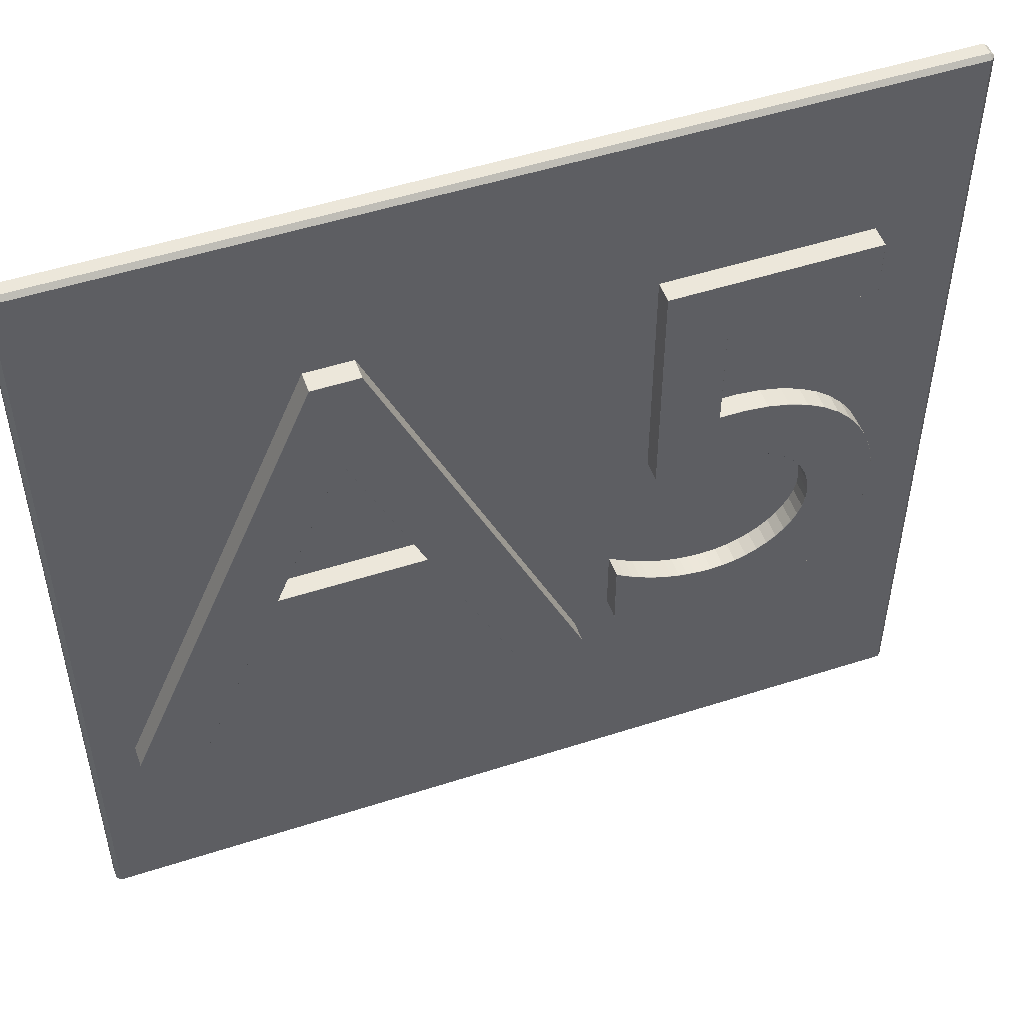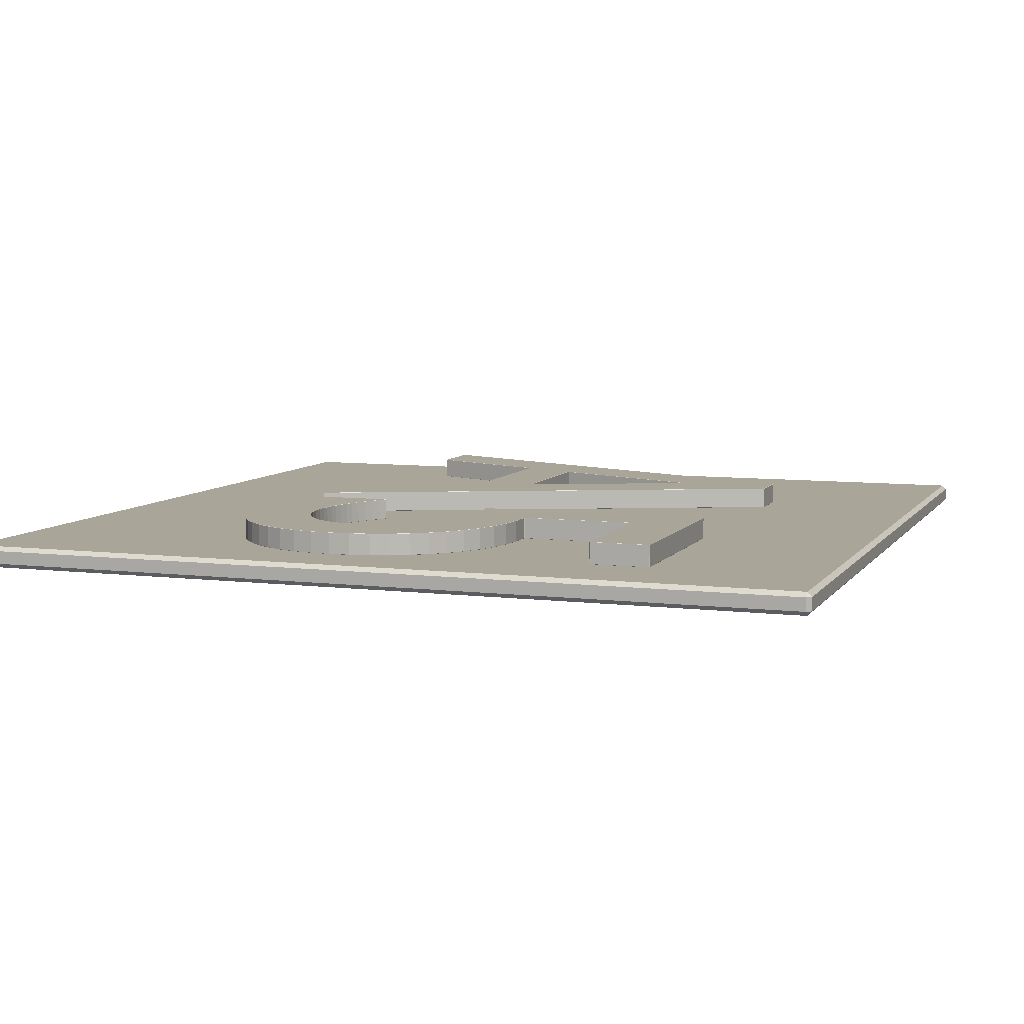
<metadata>
{"format":"obj","ext":"obj","renderer":"f3d","projection":"perspective","resolution":1024,"background":"white","views":[{"elev":51.0,"azim":160.6,"up":"+Z"},{"elev":7.4,"azim":-70.5,"up":"+Y"}]}
</metadata>
<code>
o Text
v -1.579 0.09908 1.199
v -1.578 0.1 1.199
v -1.579 0.09908 1.199
v -0.627 0.09908 1.199
v -0.6262 0.09908 1.199
v -0.6267 0.1 1.199
v -0.627 0.09908 0.08268
v -0.6267 0.1 0.08348
v -0.6262 0.09908 0.08337
v -0.7401 0.09908 0.1041
v -0.74 0.1 0.105
v -0.8457 0.1 0.1137
v -0.8458 0.09908 0.1129
v -0.9428 0.09908 0.1098
v -0.9389 0.1 0.1108
v -1.034 0.1 0.09566
v -1.031 0.09908 0.09581
v -1.11 0.09908 0.07185
v -1.112 0.1 0.07183
v -1.178 0.1 0.04065
v -1.179 0.09908 0.03887
v -1.239 0.09908 -0.002162
v -1.24 0.1 -0.002197
v -1.288 0.1 -0.0494
v -1.288 0.09908 -0.05031
v -1.327 0.09908 -0.1046
v -1.328 0.1 -0.104
v -1.356 0.1 -0.1642
v -1.355 0.09908 -0.1641
v -1.372 0.09908 -0.2279
v -1.373 0.1 -0.2276
v -1.379 0.1 -0.295
v -1.378 0.09908 -0.295
v -1.374 0.09908 -0.3469
v -1.375 0.1 -0.347
v -1.363 0.1 -0.3973
v -1.362 0.09908 -0.3969
v -1.343 0.09908 -0.4444
v -1.344 0.1 -0.4445
v -1.317 0.1 -0.4898
v -1.317 0.09908 -0.489
v -1.285 0.09908 -0.5302
v -1.286 0.1 -0.5303
v -1.247 0.1 -0.569
v -1.247 0.09908 -0.5675
v -1.204 0.09908 -0.6004
v -1.206 0.1 -0.6006
v -1.159 0.1 -0.6285
v -1.157 0.09908 -0.6285
v -1.106 0.09908 -0.6511
v -1.103 0.1 -0.6531
v -1.054 0.1 -0.6682
v -1.051 0.09908 -0.6679
v -0.9941 0.09908 -0.6784
v -0.9973 0.1 -0.6786
v -0.9318 0.1 -0.6825
v -0.9345 0.09908 -0.682
v -0.8952 0.09908 -0.6809
v -0.8936 0.1 -0.6815
v -0.8544 0.1 -0.6781
v -0.8559 0.09908 -0.6775
v -0.8166 0.09908 -0.672
v -0.8153 0.1 -0.6726
v -0.7762 0.1 -0.6649
v -0.7773 0.09908 -0.6643
v -0.7381 0.09908 -0.6543
v -0.7372 0.1 -0.655
v -0.6982 0.1 -0.6429
v -0.699 0.09908 -0.6422
v -0.6599 0.09908 -0.628
v -0.6592 0.1 -0.6287
v -0.6203 0.1 -0.6123
v -0.6208 0.09908 -0.6116
v -0.5819 0.09908 -0.593
v -0.5815 0.1 -0.5938
v -0.5428 0.1 -0.5732
v -0.5431 0.09908 -0.5724
v -0.5044 0.09908 -0.5496
v -0.5042 0.1 -0.5505
v -0.4658 0.09908 -0.5255
v -0.4666 0.1 -0.5262
v -0.4665 0.09908 -0.5251
v -0.4658 0.09908 -0.8416
v -0.4665 0.09908 -0.8428
v -0.4666 0.1 -0.8419
v -0.5135 0.1 -0.8649
v -0.5114 0.09908 -0.8648
v -0.5558 0.09908 -0.885
v -0.5561 0.1 -0.8841
v -0.6017 0.1 -0.903
v -0.5991 0.09908 -0.9029
v -0.6416 0.09908 -0.9186
v -0.6441 0.1 -0.9186
v -0.6802 0.1 -0.9304
v -0.6836 0.09908 -0.9323
v -0.7253 0.09908 -0.9439
v -0.7289 0.1 -0.9439
v -0.763 0.1 -0.9518
v -0.767 0.09908 -0.9535
v -0.809 0.09908 -0.9613
v -0.8152 0.1 -0.9614
v -0.8481 0.1 -0.966
v -0.8515 0.09908 -0.9672
v -0.8948 0.09908 -0.9713
v -0.8949 0.1 -0.9705
v -0.9392 0.1 -0.9729
v -0.9392 0.09908 -0.9738
v -0.9849 0.09908 -0.9746
v -0.9848 0.1 -0.9737
v -1.084 0.1 -0.9678
v -1.084 0.09908 -0.9686
v -1.178 0.1 -0.9505
v -1.178 0.09908 -0.9513
v -1.266 0.09908 -0.9231
v -1.265 0.1 -0.9223
v -1.347 0.09908 -0.8848
v -1.348 0.1 -0.8836
v -1.42 0.1 -0.837
v -1.421 0.09908 -0.837
v -1.488 0.09908 -0.7803
v -1.486 0.1 -0.7804
v -1.546 0.1 -0.7141
v -1.546 0.09908 -0.7153
v -1.594 0.1 -0.6423
v -1.595 0.09908 -0.6427
v -1.634 0.09908 -0.5631
v -1.633 0.1 -0.5628
v -1.662 0.1 -0.4769
v -1.663 0.09908 -0.4772
v -1.68 0.09908 -0.3855
v -1.68 0.1 -0.3854
v -1.686 0.1 -0.2887
v -1.686 0.09908 -0.2887
v -1.68 0.09908 -0.1916
v -1.679 0.1 -0.1918
v -1.661 0.1 -0.09945
v -1.662 0.09908 -0.09923
v -1.633 0.09908 -0.0123
v -1.632 0.1 -0.01263
v -1.591 0.1 0.06788
v -1.592 0.09908 0.06831
v -1.54 0.09908 0.1418
v -1.539 0.1 0.1412
v -1.477 0.1 0.2066
v -1.478 0.09908 0.2072
v -1.406 0.09908 0.2638
v -1.406 0.1 0.2626
v -1.323 0.1 0.3103
v -1.324 0.09908 0.3107
v -1.233 0.09908 0.347
v -1.231 0.1 0.3466
v -1.133 0.1 0.3711
v -1.132 0.09908 0.372
v -1.023 0.09908 0.3848
v -1.023 0.1 0.384
v -0.9062 0.09908 0.3854
v -0.9054 0.1 0.3837
v -0.907 0.09908 0.3845
v -0.907 0.09908 0.9225
v -0.9054 0.1 0.9234
v -0.9062 0.09908 0.9217
v -1.579 0.09908 0.9225
v -1.579 0.09908 0.9234
v -1.578 0.1 0.9234
v 0.6508 0.09908 1.211
v 0.6519 0.09908 1.212
v 0.6516 0.1 1.211
v 0.8673 0.09908 1.212
v 0.8685 0.09908 1.211
v 0.8676 0.1 1.211
v 1.789 0.09908 -0.9462
v 1.789 0.1 -0.9454
v 1.79 0.09908 -0.9455
v 1.476 0.09908 -0.9462
v 1.475 0.09908 -0.9455
v 1.476 0.1 -0.9454
v 1.204 0.09908 -0.3139
v 1.205 0.1 -0.313
v 1.205 0.09908 -0.3147
v 0.2933 0.09908 -0.3139
v 0.2921 0.09908 -0.3146
v 0.2919 0.1 -0.313
v 0.0065 0.09908 -0.9455
v 0.00531 0.09908 -0.9462
v 0.005609 0.1 -0.9454
v -0.3081 0.09908 -0.9455
v -0.3072 0.1 -0.9454
v -0.3076 0.09908 -0.9462
v 0.764 0.09908 0.7393
v 0.7644 0.1 0.7422
v 0.7647 0.09908 0.7393
v 0.4186 0.09908 -0.03626
v 0.4191 0.09908 -0.03703
v 0.417 0.1 -0.03787
v 1.085 0.09908 -0.03625
v 1.087 0.1 -0.03787
v 1.084 0.09908 -0.03703
v -1.579 0.000921 1.199
v -1.579 0.000921 1.199
v -1.578 0 1.199
v -0.627 0.000921 1.199
v -0.6267 0 1.199
v -0.6262 0.000921 1.199
v -0.627 0.000921 0.08268
v -0.6262 0.000921 0.08337
v -0.6267 0 0.08348
v -0.74 0 0.105
v -0.7401 0.000921 0.1041
v -0.8458 0.000921 0.1129
v -0.8457 0 0.1137
v -0.9389 0 0.1108
v -0.9428 0.000921 0.1098
v -1.031 0.000921 0.09581
v -1.034 0 0.09566
v -1.112 0 0.07183
v -1.11 0.000921 0.07185
v -1.179 0.000921 0.03887
v -1.178 0 0.04065
v -1.24 0 -0.002197
v -1.239 0.000921 -0.002162
v -1.288 0.000921 -0.05031
v -1.288 0 -0.0494
v -1.328 0 -0.104
v -1.327 0.000921 -0.1046
v -1.355 0.000921 -0.1641
v -1.356 0 -0.1642
v -1.373 0 -0.2276
v -1.372 0.000921 -0.2279
v -1.378 0.000921 -0.295
v -1.379 0 -0.295
v -1.375 0 -0.347
v -1.374 0.000921 -0.3469
v -1.362 0.000921 -0.3969
v -1.363 0 -0.3973
v -1.344 0 -0.4445
v -1.343 0.000921 -0.4444
v -1.317 0.000921 -0.489
v -1.317 0 -0.4898
v -1.286 0 -0.5303
v -1.285 0.000921 -0.5302
v -1.247 0.000921 -0.5675
v -1.247 0 -0.569
v -1.206 0 -0.6006
v -1.204 0.000921 -0.6004
v -1.157 0.000921 -0.6285
v -1.159 0 -0.6285
v -1.103 0 -0.6531
v -1.106 0.000921 -0.6511
v -1.051 0.000921 -0.6679
v -1.054 0 -0.6682
v -0.9973 0 -0.6786
v -0.9941 0.000921 -0.6784
v -0.9345 0.000921 -0.682
v -0.9318 0 -0.6825
v -0.8936 0 -0.6815
v -0.8952 0.000921 -0.6809
v -0.8559 0.000921 -0.6775
v -0.8544 0 -0.6781
v -0.8153 0 -0.6726
v -0.8166 0.000921 -0.672
v -0.7773 0.000921 -0.6643
v -0.7762 0 -0.6649
v -0.7372 0 -0.655
v -0.7381 0.000921 -0.6543
v -0.699 0.000921 -0.6422
v -0.6982 0 -0.6429
v -0.6592 0 -0.6287
v -0.6599 0.000921 -0.628
v -0.6208 0.000921 -0.6116
v -0.6203 0 -0.6123
v -0.5815 0 -0.5938
v -0.5819 0.000921 -0.593
v -0.5431 0.000921 -0.5724
v -0.5428 0 -0.5732
v -0.5042 0 -0.5505
v -0.5044 0.000921 -0.5496
v -0.4658 0.000921 -0.5255
v -0.4665 0.000921 -0.5251
v -0.4666 0 -0.5262
v -0.4658 0.000921 -0.8416
v -0.4666 0 -0.8419
v -0.4665 0.000921 -0.8428
v -0.5114 0.000921 -0.8648
v -0.5135 0 -0.8649
v -0.5561 0 -0.8841
v -0.5558 0.000921 -0.885
v -0.5991 0.000921 -0.9029
v -0.6017 0 -0.903
v -0.6441 0 -0.9186
v -0.6416 0.000921 -0.9186
v -0.6836 0.000921 -0.9323
v -0.6802 0 -0.9304
v -0.7289 0 -0.9439
v -0.7253 0.000921 -0.9439
v -0.767 0.000921 -0.9535
v -0.763 0 -0.9518
v -0.8152 0 -0.9614
v -0.809 0.000921 -0.9613
v -0.8515 0.000921 -0.9672
v -0.8481 0 -0.966
v -0.8949 0 -0.9705
v -0.8948 0.000921 -0.9713
v -0.9392 0.000921 -0.9738
v -0.9392 0 -0.9729
v -0.9848 0 -0.9737
v -0.9849 0.000921 -0.9746
v -1.084 0.000921 -0.9686
v -1.084 0 -0.9678
v -1.178 0.000921 -0.9513
v -1.178 0 -0.9505
v -1.265 0 -0.9223
v -1.266 0.000921 -0.9231
v -1.348 0 -0.8836
v -1.347 0.000921 -0.8848
v -1.421 0.000921 -0.837
v -1.42 0 -0.837
v -1.486 0 -0.7804
v -1.488 0.000921 -0.7803
v -1.546 0.000921 -0.7153
v -1.546 0 -0.7141
v -1.595 0.000921 -0.6427
v -1.594 0 -0.6423
v -1.633 0 -0.5628
v -1.634 0.000921 -0.5631
v -1.663 0.000921 -0.4772
v -1.662 0 -0.4769
v -1.68 0 -0.3854
v -1.68 0.000921 -0.3855
v -1.686 0.000921 -0.2887
v -1.686 0 -0.2887
v -1.679 0 -0.1918
v -1.68 0.000921 -0.1916
v -1.662 0.000921 -0.09923
v -1.661 0 -0.09945
v -1.632 0 -0.01263
v -1.633 0.000921 -0.0123
v -1.592 0.000921 0.06831
v -1.591 0 0.06788
v -1.539 0 0.1412
v -1.54 0.000921 0.1418
v -1.478 0.000921 0.2072
v -1.477 0 0.2066
v -1.406 0 0.2626
v -1.406 0.000921 0.2638
v -1.324 0.000921 0.3107
v -1.323 0 0.3103
v -1.231 0 0.3466
v -1.233 0.000921 0.347
v -1.132 0.000921 0.372
v -1.133 0 0.3711
v -1.023 0 0.384
v -1.023 0.000921 0.3848
v -0.9062 0.000921 0.3854
v -0.907 0.000921 0.3845
v -0.9054 0 0.3837
v -0.907 0.000921 0.9225
v -0.9062 0.000921 0.9217
v -0.9054 0 0.9234
v -1.579 0.000921 0.9225
v -1.578 0 0.9234
v -1.579 0.000921 0.9234
v 0.6508 0.000921 1.211
v 0.6516 0 1.211
v 0.6519 0.000921 1.212
v 0.8673 0.000921 1.212
v 0.8676 0 1.211
v 0.8685 0.000921 1.211
v 1.789 0.000921 -0.9462
v 1.79 0.000921 -0.9455
v 1.789 0 -0.9454
v 1.476 0.000921 -0.9462
v 1.476 0 -0.9454
v 1.475 0.000921 -0.9455
v 1.204 0.000921 -0.3139
v 1.205 0.000921 -0.3147
v 1.205 0 -0.313
v 0.2933 0.000921 -0.3139
v 0.2919 0 -0.313
v 0.2921 0.000921 -0.3146
v 0.0065 0.000921 -0.9455
v 0.005609 0 -0.9454
v 0.00531 0.000921 -0.9462
v -0.3081 0.000921 -0.9455
v -0.3076 0.000921 -0.9462
v -0.3072 0 -0.9454
v 0.764 0.000921 0.7393
v 0.7647 0.000921 0.7393
v 0.7644 0 0.7422
v 0.4186 0.000921 -0.03626
v 0.417 0 -0.03787
v 0.4191 0.000921 -0.03703
v 1.085 0.000921 -0.03625
v 1.084 0.000921 -0.03703
v 1.087 0 -0.03787
f 10 7 204 208
f 160 164 2
f 3 163 361 199
f 13 10 208 209
f 158 154 352 354
f 8 157 160
f 8 152 157
f 8 151 152
f 8 148 151
f 8 147 148
f 14 13 209 212
f 11 144 147
f 17 14 212 213
f 12 143 144
f 18 17 213 216
f 15 140 143
f 20 140 19
f 21 18 216 217
f 25 22 220 221
f 20 139 140
f 26 25 221 224
f 29 26 224 225
f 24 136 139
f 30 29 225 228
f 27 135 136
f 31 132 135
f 33 30 228 229
f 34 33 229 232
f 37 34 232 233
f 32 131 132
f 38 37 233 236
f 41 38 236 237
f 36 128 131
f 42 41 237 240
f 45 42 240 241
f 40 127 128
f 83 80 277 280
f 46 45 241 244
f 82 78 276 278
f 49 46 244 245
f 44 124 127
f 77 74 272 273
f 85 75 76
f 50 49 245 248
f 73 70 268 269
f 85 71 72
f 51 122 124
f 69 66 264 265
f 53 50 248 249
f 54 53 249 252
f 85 67 68
f 65 62 260 261
f 56 122 55
f 85 63 64
f 61 58 256 257
f 57 54 252 253
f 85 122 56
f 85 59 60
f 88 87 283 286
f 85 121 122
f 85 118 121
f 85 117 118
f 91 88 286 287
f 92 91 287 290
f 89 115 117
f 95 92 290 291
f 96 95 291 294
f 99 96 294 295
f 94 112 115
f 100 99 295 298
f 103 100 298 299
f 98 110 112
f 104 103 299 302
f 107 104 302 303
f 108 107 303 306
f 105 109 110
f 172 190 167
f 190 187 167
f 168 166 364 365
f 179 175 373 375
f 192 189 386 389
f 172 196 190
f 182 187 194
f 178 194 196
f 183 181 379 380
f 172 178 196
f 188 184 382 384
f 206 343 207
f 358 200 360
f 206 202 358
f 207 342 210
f 388 363 385
f 206 358 355
f 206 355 350
f 206 350 347
f 206 347 346
f 206 346 343
f 210 339 211
f 207 343 342
f 214 211 338
f 210 342 339
f 215 214 338
f 211 339 338
f 218 215 338
f 219 218 335
f 222 219 335
f 218 338 335
f 223 222 334
f 226 223 331
f 222 335 334
f 227 226 331
f 223 334 331
f 227 331 330
f 230 227 330
f 231 230 327
f 234 231 327
f 230 330 327
f 235 234 326
f 238 235 326
f 234 327 326
f 239 238 323
f 242 239 323
f 238 326 323
f 284 281 313
f 243 242 322
f 281 279 275
f 246 243 322
f 242 323 322
f 281 275 274
f 281 274 271
f 247 246 322
f 281 271 270
f 281 270 267
f 247 322 320
f 281 267 266
f 250 247 320
f 251 250 320
f 281 266 263
f 281 263 262
f 254 251 320
f 281 262 259
f 281 259 258
f 281 255 254
f 281 254 320
f 281 258 255
f 285 284 313
f 281 320 317
f 281 317 316
f 281 316 313
f 288 285 311
f 289 288 311
f 285 313 311
f 292 289 311
f 293 292 310
f 296 293 310
f 292 311 310
f 297 296 308
f 300 297 308
f 296 310 308
f 301 300 308
f 304 301 305
f 355 351 350
f 301 308 305
f 370 363 388
f 370 376 372
f 370 366 363
f 370 394 376
f 376 390 378
f 378 390 385
f 376 394 390
f 381 378 385
f 370 388 394
f 390 388 385
f 160 2 6
f 8 11 147
f 12 15 143
f 129 126 324 325
f 19 140 16
f 23 139 20
f 27 136 24
f 31 135 28
f 35 131 32
f 39 128 36
f 43 127 40
f 47 124 44
f 51 124 48
f 55 122 52
f 85 56 59
f 172 167 170
f 85 60 63
f 85 64 67
f 133 130 328 329
f 85 68 71
f 85 72 75
f 85 76 79
f 87 84 282 283
f 89 117 86
f 93 115 90
f 97 112 94
f 101 110 98
f 105 110 102
f 111 108 306 307
f 123 120 318 319
f 137 134 332 333
f 165 186 383 362
f 173 169 367 369
f 172 176 178
f 178 182 194
f 141 138 336 337
f 191 195 392 387
f 197 193 391 393
f 145 142 340 341
f 138 137 333 336
f 149 146 344 345
f 116 114 312 314
f 119 116 314 315
f 162 159 356 359
f 126 125 321 324
f 8 160 6
f 11 12 144
f 16 140 15
f 22 21 217 220
f 24 139 23
f 28 135 27
f 32 132 31
f 36 131 35
f 40 128 39
f 130 129 325 328
f 44 127 43
f 48 124 47
f 52 122 51
f 58 57 253 256
f 62 61 257 260
f 66 65 261 264
f 70 69 265 268
f 74 73 269 272
f 78 77 273 276
f 85 79 81
f 86 117 85
f 90 115 89
f 94 115 93
f 134 133 329 332
f 98 112 97
f 102 110 101
f 106 109 105
f 153 150 348 349
f 157 152 155
f 174 171 368 371
f 180 177 374 377
f 185 187 182
f 358 202 200
f 142 141 337 340
f 114 113 309 312
f 146 145 341 344
f 9 5 203 205
f 150 149 345 348
f 113 111 307 309
f 154 153 349 352
f 161 156 353 357
f 120 119 315 318
f 194 187 190
f 125 123 319 321
f 1 2 3
f 4 5 6
f 7 8 9
f 80 81 82
f 83 84 85
f 156 157 158
f 159 160 161
f 162 163 164
f 165 166 167
f 168 169 170
f 171 172 173
f 174 175 176
f 177 178 179
f 180 181 182
f 183 184 185
f 186 187 188
f 189 190 191
f 192 193 194
f 195 196 197
f 198 199 200
f 201 202 203
f 204 205 206
f 277 278 279
f 280 281 282
f 353 354 355
f 356 357 358
f 359 360 361
f 362 363 364
f 365 366 367
f 368 369 370
f 371 372 373
f 374 375 376
f 377 378 379
f 380 381 382
f 383 384 385
f 386 387 388
f 389 390 391
f 392 393 394
f 1 4 6 2
f 7 10 11 8
f 13 14 15 12
f 125 126 127 124
f 17 18 19 16
f 21 22 23 20
f 25 26 27 24
f 29 30 31 28
f 33 34 35 32
f 37 38 39 36
f 41 42 43 40
f 45 46 47 44
f 49 50 51 48
f 53 54 55 52
f 57 58 59 56
f 167 187 186 165
f 61 62 63 60
f 65 66 67 64
f 129 130 131 128
f 69 70 71 68
f 73 74 75 72
f 77 78 79 76
f 80 83 85 81
f 87 88 89 86
f 91 92 93 90
f 95 96 97 94
f 99 100 101 98
f 103 104 105 102
f 107 108 109 106
f 119 120 121 118
f 133 134 135 132
f 159 162 164 160
f 166 168 170 167
f 171 174 176 172
f 177 180 182 178
f 137 138 139 136
f 189 192 194 190
f 190 196 195 191
f 141 142 143 140
f 134 137 136 135
f 145 146 147 144
f 113 114 115 112
f 114 116 117 115
f 156 161 160 157
f 123 125 124 122
f 5 9 8 6
f 10 13 12 11
f 14 17 16 15
f 18 21 20 19
f 22 25 24 23
f 26 29 28 27
f 30 33 32 31
f 34 37 36 35
f 38 41 40 39
f 126 129 128 127
f 42 45 44 43
f 46 49 48 47
f 50 53 52 51
f 54 57 56 55
f 58 61 60 59
f 62 65 64 63
f 66 69 68 67
f 70 73 72 71
f 74 77 76 75
f 78 82 81 79
f 84 87 86 85
f 88 91 90 89
f 92 95 94 93
f 130 133 132 131
f 96 99 98 97
f 100 103 102 101
f 104 107 106 105
f 149 150 151 148
f 153 154 155 152
f 169 173 172 170
f 175 179 178 176
f 181 183 185 182
f 193 197 196 194
f 138 141 140 139
f 111 113 112 110
f 142 145 144 143
f 2 164 163 3
f 146 149 148 147
f 108 111 110 109
f 150 153 152 151
f 154 158 157 155
f 116 119 118 117
f 184 188 187 185
f 120 123 122 121
f 200 202 201 198
f 206 207 208 204
f 210 211 212 209
f 322 323 324 321
f 214 215 216 213
f 218 219 220 217
f 222 223 224 221
f 226 227 228 225
f 230 231 232 229
f 234 235 236 233
f 238 239 240 237
f 242 243 244 241
f 246 247 248 245
f 250 251 252 249
f 254 255 256 253
f 362 383 385 363
f 258 259 260 257
f 262 263 264 261
f 326 327 328 325
f 266 267 268 265
f 270 271 272 269
f 274 275 276 273
f 279 281 280 277
f 284 285 286 283
f 288 289 290 287
f 292 293 294 291
f 296 297 298 295
f 300 301 302 299
f 304 305 306 303
f 316 317 318 315
f 330 331 332 329
f 358 360 359 356
f 363 366 365 364
f 370 372 371 368
f 376 378 377 374
f 334 335 336 333
f 388 390 389 386
f 387 392 394 388
f 338 339 340 337
f 331 334 333 332
f 342 343 344 341
f 310 311 312 309
f 311 313 314 312
f 355 358 357 353
f 320 322 321 319
f 202 206 205 203
f 207 210 209 208
f 211 214 213 212
f 215 218 217 216
f 219 222 221 220
f 223 226 225 224
f 227 230 229 228
f 231 234 233 232
f 235 238 237 236
f 323 326 325 324
f 239 242 241 240
f 243 246 245 244
f 247 250 249 248
f 251 254 253 252
f 255 258 257 256
f 259 262 261 260
f 263 266 265 264
f 267 270 269 268
f 271 274 273 272
f 275 279 278 276
f 281 284 283 282
f 285 288 287 286
f 289 292 291 290
f 327 330 329 328
f 293 296 295 294
f 297 300 299 298
f 301 304 303 302
f 346 347 348 345
f 350 351 352 349
f 366 370 369 367
f 372 376 375 373
f 378 381 380 379
f 390 394 393 391
f 335 338 337 336
f 308 310 309 307
f 339 342 341 340
f 199 361 360 200
f 343 346 345 344
f 305 308 307 306
f 347 350 349 348
f 351 355 354 352
f 313 316 315 314
f 381 385 384 382
f 317 320 319 318
f 3 199 198 1
f 4 201 203 5
f 9 205 204 7
f 82 278 277 80
f 83 280 282 84
f 158 354 353 156
f 161 357 356 159
f 162 359 361 163
f 165 362 364 166
f 168 365 367 169
f 173 369 368 171
f 174 371 373 175
f 179 375 374 177
f 180 377 379 181
f 183 380 382 184
f 188 384 383 186
f 191 387 386 189
f 192 389 391 193
f 197 393 392 195
f 4 1 198 201
o Plane
v 2 -0.02 -1.98
v 1.98 -0.02 -2
v 1.98 0 -1.98
v -1.98 -0.02 -2
v -2 -0.02 -1.98
v -1.98 0 -1.98
v 2 -0.02 1.98
v 1.98 0 1.98
v 1.98 -0.02 2
v -2 -0.02 1.98
v -1.98 -0.02 2
v -1.98 0 1.98
v 2 -0.08 -1.98
v 1.98 -0.1 -1.98
v 1.98 -0.08 -2
v -1.98 -0.08 -2
v -1.98 -0.1 -1.98
v -2 -0.08 -1.98
v 2 -0.08 1.98
v 1.98 -0.08 2
v 1.98 -0.1 1.98
v -2 -0.08 1.98
v -1.98 -0.1 1.98
v -1.98 -0.08 2
f 398 396 409 410
f 397 400 406 402
f 404 399 412 416
f 403 405 418 414
f 408 415 417 411
f 395 396 397
f 398 399 400
f 401 402 403
f 404 405 406
f 407 408 409
f 410 411 412
f 413 414 415
f 416 417 418
f 401 395 397 402
f 396 398 400 397
f 399 404 406 400
f 405 403 402 406
f 415 408 407 413
f 408 411 410 409
f 411 417 416 412
f 417 415 414 418
f 395 407 409 396
f 398 410 412 399
f 403 414 413 401
f 404 416 418 405
f 395 401 413 407

</code>
